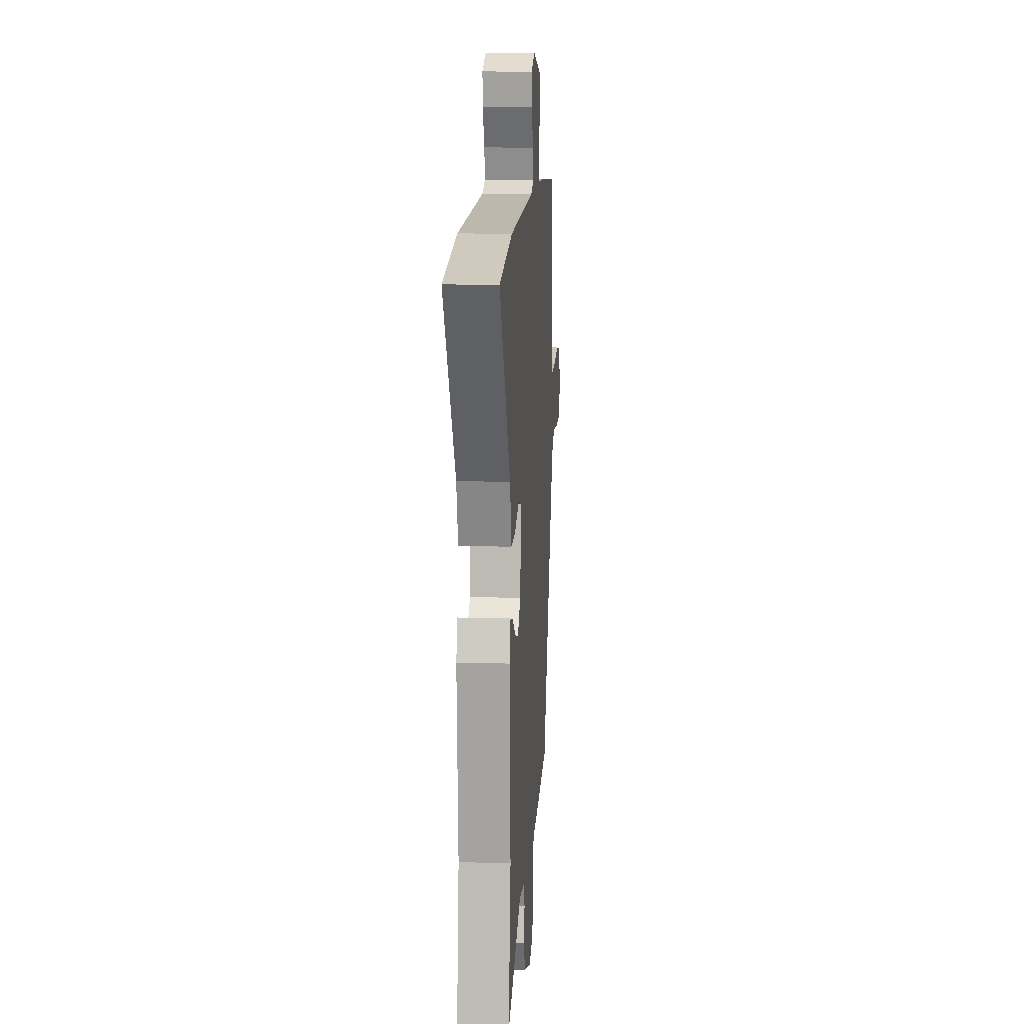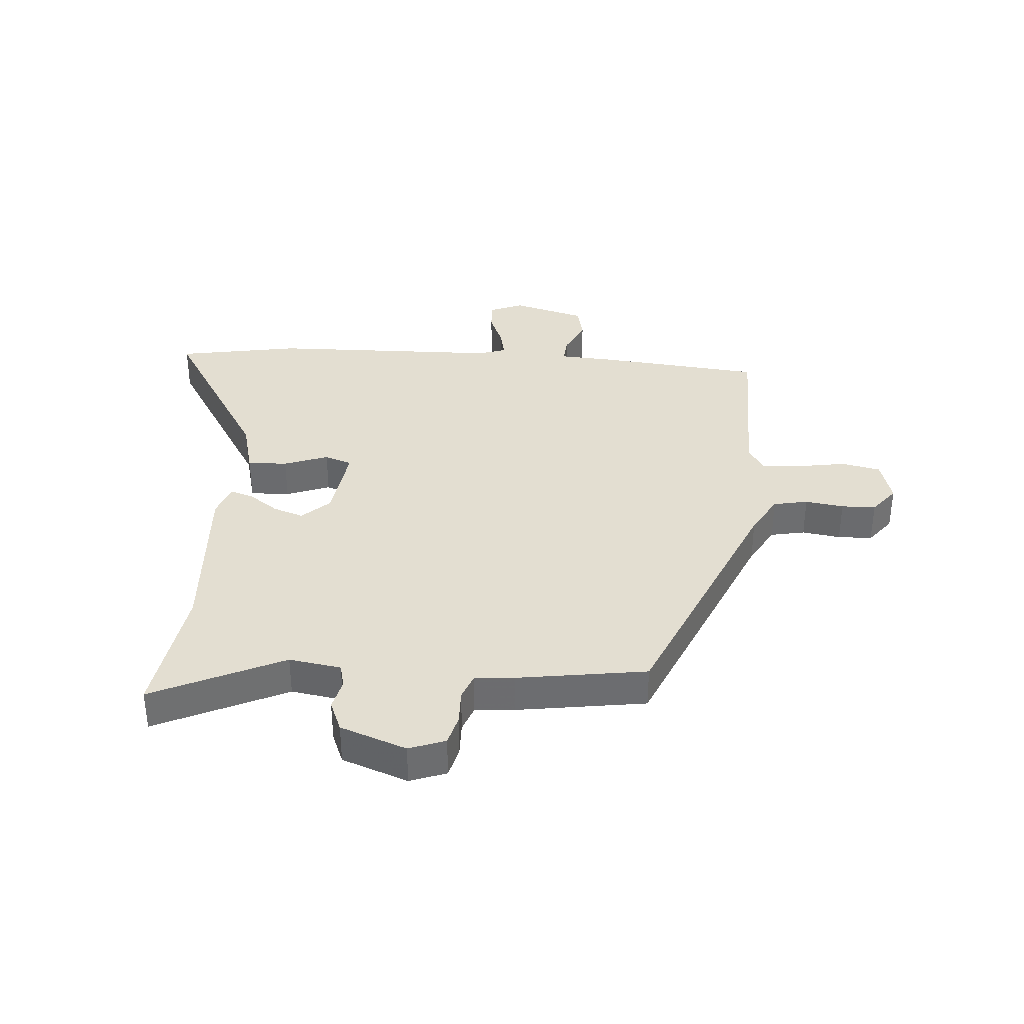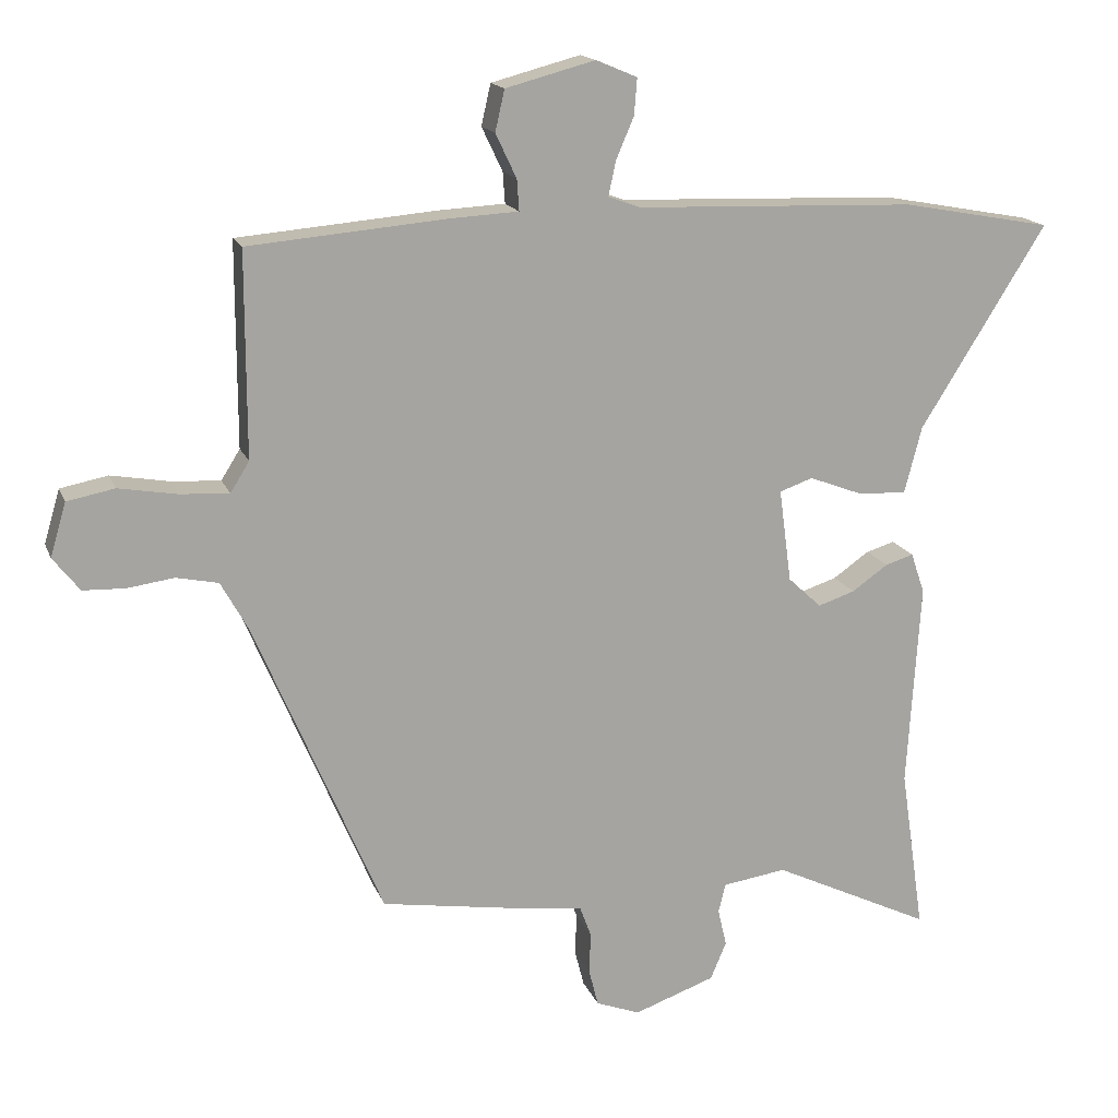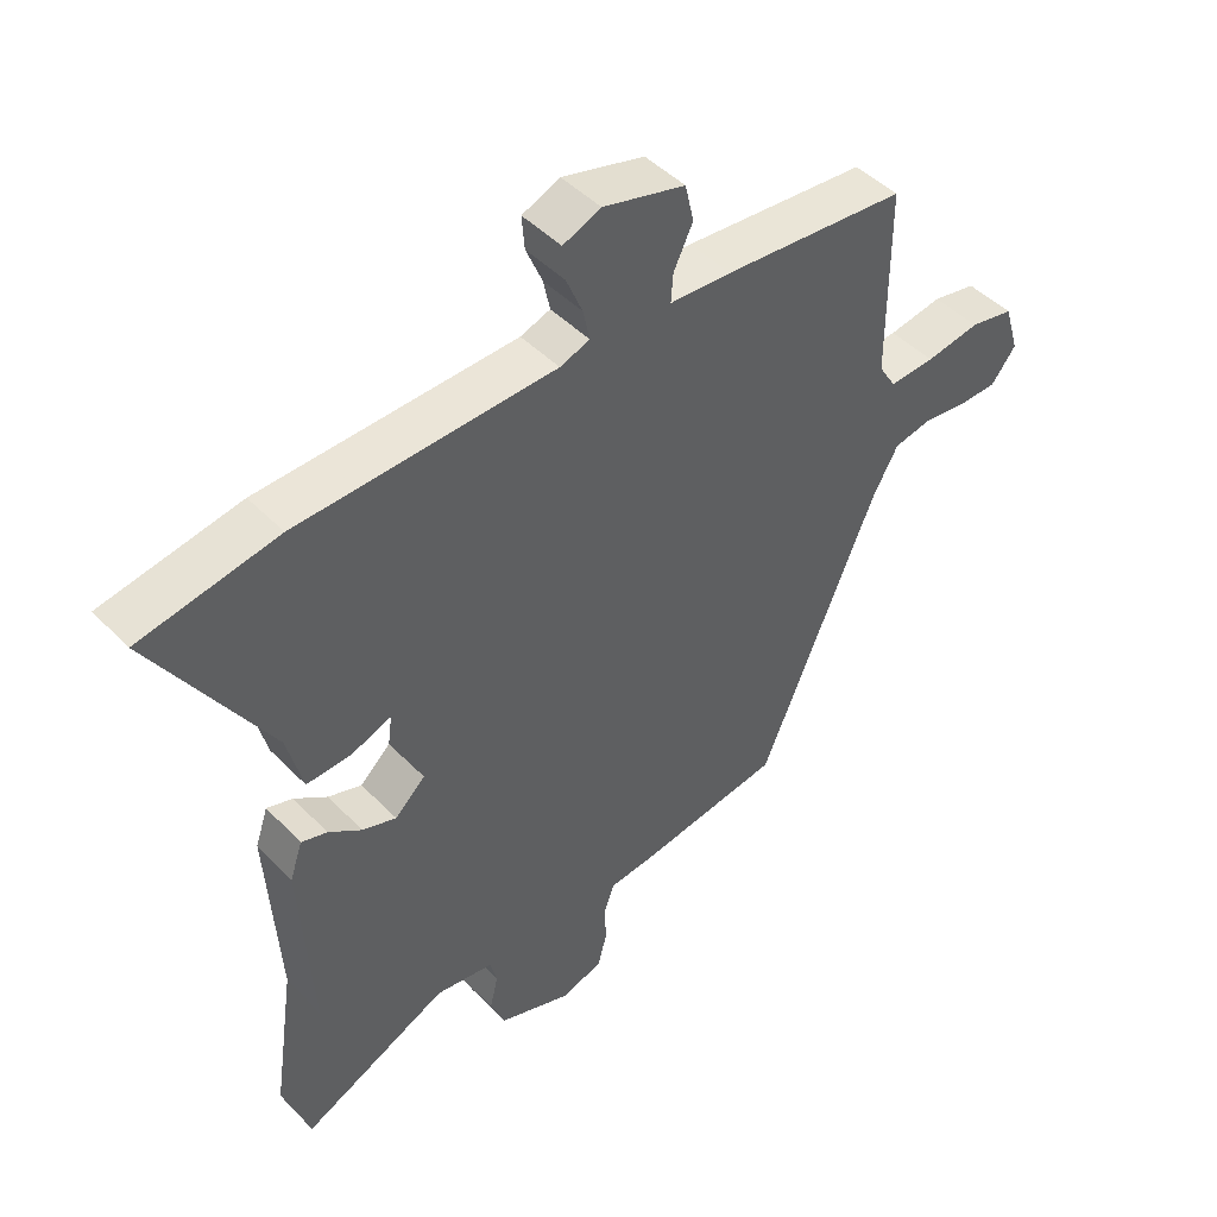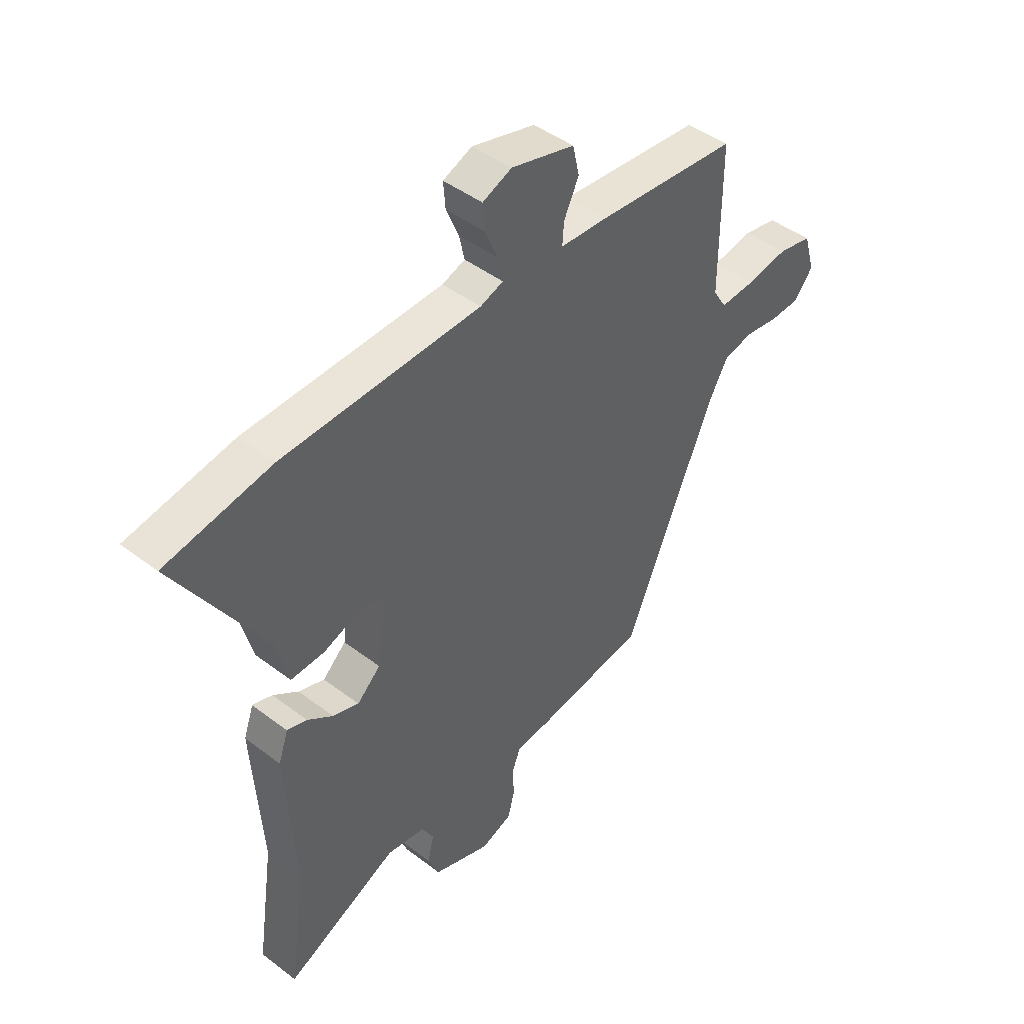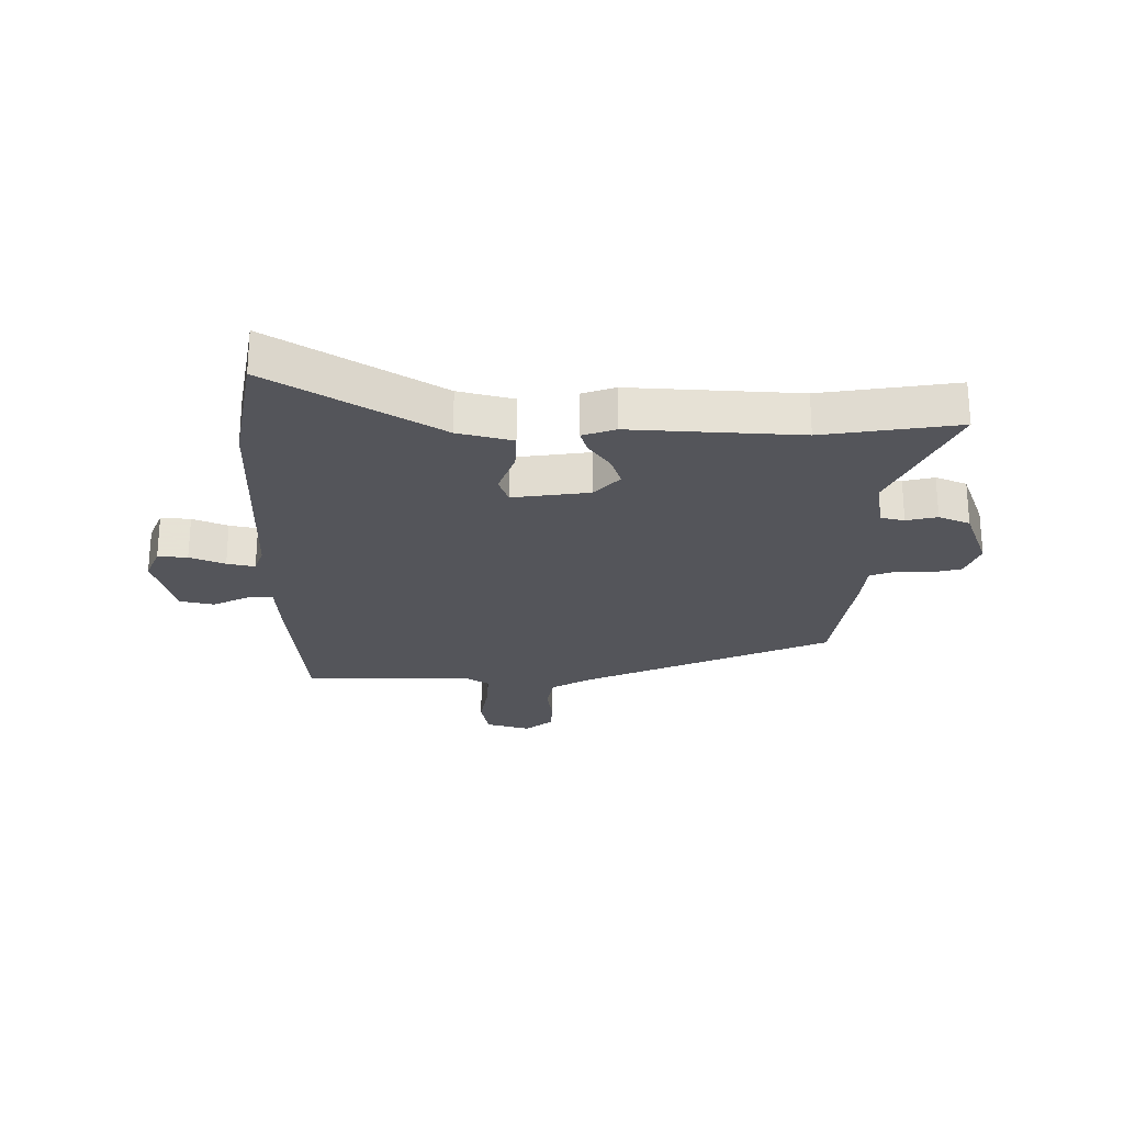
<metadata>
{"format":"obj","ext":"obj","renderer":"f3d","projection":"perspective","resolution":1024,"background":"white","views":[{"elev":12.8,"azim":94.1,"up":"+Z"},{"elev":36.3,"azim":-175.3,"up":"+Y"},{"elev":16.1,"azim":-16.5,"up":"+Z"},{"elev":45.9,"azim":139.2,"up":"+Z"},{"elev":44.8,"azim":131.6,"up":"+Z"},{"elev":-24.9,"azim":90.0,"up":"+Y"}]}
</metadata>
<code>
v 0.476 0.07 -0.333
v 0.509 0.07 -0.56
v 0.289 0.07 -0.455
v 0.201 0.07 -0.468
v 0.191 0.07 -0.508
v 0.203 0.07 -0.56
v 0.181 0.07 -0.612
v 0.069 0.07 -0.652
v 0.008 0.07 -0.629
v -0.005 0.07 -0.578
v -0.003 0.07 -0.52
v -0.019 0.07 -0.477
v -0.087 0.07 -0.47
v -0.304 0.07 -0.436
v -0.481 0.07 -0.019
v -0.519 0.07 0.049
v -0.577 0.07 0.061
v -0.642 0.07 0.052
v -0.7 0.07 0.054
v -0.737 0.07 0.101
v -0.715 0.07 0.175
v -0.649 0.07 0.188
v -0.568 0.07 0.174
v -0.5 0.07 0.17
v -0.474 0.07 0.212
v -0.474 0.07 0.495
v -0.198 0.07 0.519
v -0.105 0.07 0.524
v -0.108 0.07 0.567
v -0.137 0.07 0.628
v -0.124 0.07 0.685
v 0 0.07 0.718
v 0.057 0.07 0.694
v 0.053 0.07 0.644
v 0.028 0.07 0.585
v 0.018 0.07 0.538
v 0.063 0.07 0.522
v 0.45 0.07 0.509
v 0.657 0.07 0.471
v 0.483 0.07 0.192
v 0.459 0.07 0.1
v 0.392 0.07 0.103
v 0.318 0.07 0.131
v 0.272 0.07 0.115
v 0.289 0.07 -0.014
v 0.335 0.07 -0.057
v 0.386 0.07 -0.04
v 0.436 0.07 -0.005
v 0.475 0.07 0.007
v 0.494 0.07 -0.049
v 0.476 0 -0.333
v 0.509 0 -0.56
v 0.289 0 -0.455
v 0.201 0 -0.468
v 0.191 0 -0.508
v 0.203 0 -0.56
v 0.181 0 -0.612
v 0.069 0 -0.652
v 0.008 0 -0.629
v -0.005 0 -0.578
v -0.003 0 -0.52
v -0.019 0 -0.477
v -0.087 0 -0.47
v -0.304 0 -0.436
v -0.481 0 -0.019
v -0.519 0 0.049
v -0.577 0 0.061
v -0.642 0 0.052
v -0.7 0 0.054
v -0.737 0 0.101
v -0.715 0 0.175
v -0.649 0 0.188
v -0.568 0 0.174
v -0.5 0 0.17
v -0.474 0 0.212
v -0.474 0 0.495
v -0.198 0 0.519
v -0.105 0 0.524
v -0.108 0 0.567
v -0.137 0 0.628
v -0.124 0 0.685
v 0 0 0.718
v 0.057 0 0.694
v 0.053 0 0.644
v 0.028 0 0.585
v 0.018 0 0.538
v 0.063 0 0.522
v 0.45 0 0.509
v 0.657 0 0.471
v 0.483 0 0.192
v 0.459 0 0.1
v 0.392 0 0.103
v 0.318 0 0.131
v 0.272 0 0.115
v 0.289 0 -0.014
v 0.335 0 -0.057
v 0.386 0 -0.04
v 0.436 0 -0.005
v 0.475 0 0.007
v 0.494 0 -0.049
f 47 48 49 50
f 46 47 50 1
f 45 46 1 2
f 40 41 42 43
f 40 43 44
f 37 38 39 40
f 36 37 40 44
f 32 33 34 35
f 32 35 36
f 29 30 31 32
f 28 29 32 36
f 25 26 27 28
f 24 25 28 36
f 20 21 22 23
f 20 23 24
f 17 18 19 20
f 16 17 20 24
f 15 16 24 36
f 12 13 14 15
f 8 9 10 11
f 8 11 12
f 5 6 7 8
f 4 5 8 12
f 3 4 12 15
f 45 2 3 15
f 15 36 44 45
f 100 99 98 97
f 51 100 97 96
f 52 51 96 95
f 93 92 91 90
f 94 93 90
f 90 89 88 87
f 94 90 87 86
f 85 84 83 82
f 86 85 82
f 82 81 80 79
f 86 82 79 78
f 78 77 76 75
f 86 78 75 74
f 73 72 71 70
f 74 73 70
f 70 69 68 67
f 74 70 67 66
f 86 74 66 65
f 65 64 63 62
f 61 60 59 58
f 62 61 58
f 58 57 56 55
f 62 58 55 54
f 65 62 54 53
f 65 53 52 95
f 95 94 86 65
f 1 51 52 2
f 2 52 53 3
f 3 53 54 4
f 4 54 55 5
f 5 55 56 6
f 6 56 57 7
f 7 57 58 8
f 8 58 59 9
f 9 59 60 10
f 10 60 61 11
f 11 61 62 12
f 12 62 63 13
f 13 63 64 14
f 14 64 65 15
f 15 65 66 16
f 16 66 67 17
f 17 67 68 18
f 18 68 69 19
f 19 69 70 20
f 20 70 71 21
f 21 71 72 22
f 22 72 73 23
f 23 73 74 24
f 24 74 75 25
f 25 75 76 26
f 26 76 77 27
f 27 77 78 28
f 28 78 79 29
f 29 79 80 30
f 30 80 81 31
f 31 81 82 32
f 32 82 83 33
f 33 83 84 34
f 34 84 85 35
f 35 85 86 36
f 36 86 87 37
f 37 87 88 38
f 38 88 89 39
f 39 89 90 40
f 40 90 91 41
f 41 91 92 42
f 42 92 93 43
f 43 93 94 44
f 44 94 95 45
f 45 95 96 46
f 46 96 97 47
f 47 97 98 48
f 48 98 99 49
f 49 99 100 50
f 50 100 51 1

</code>
